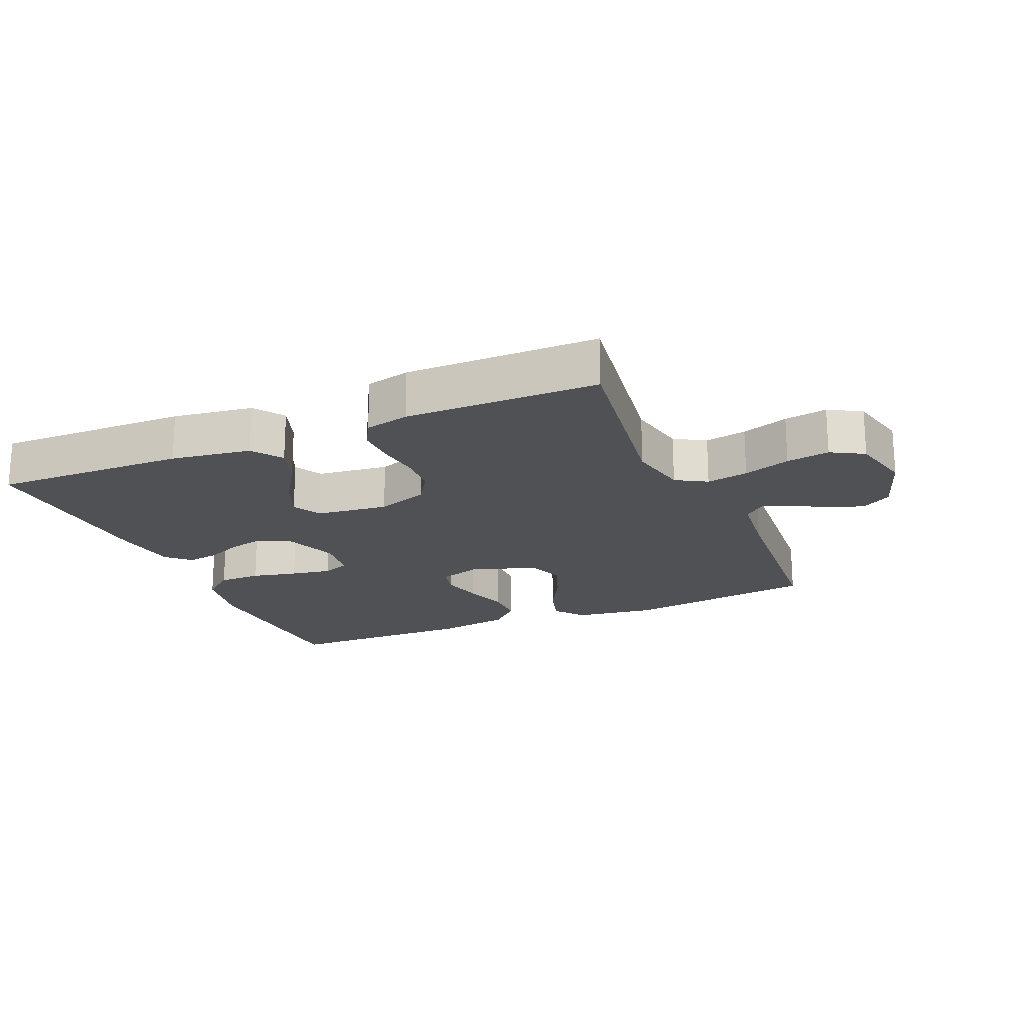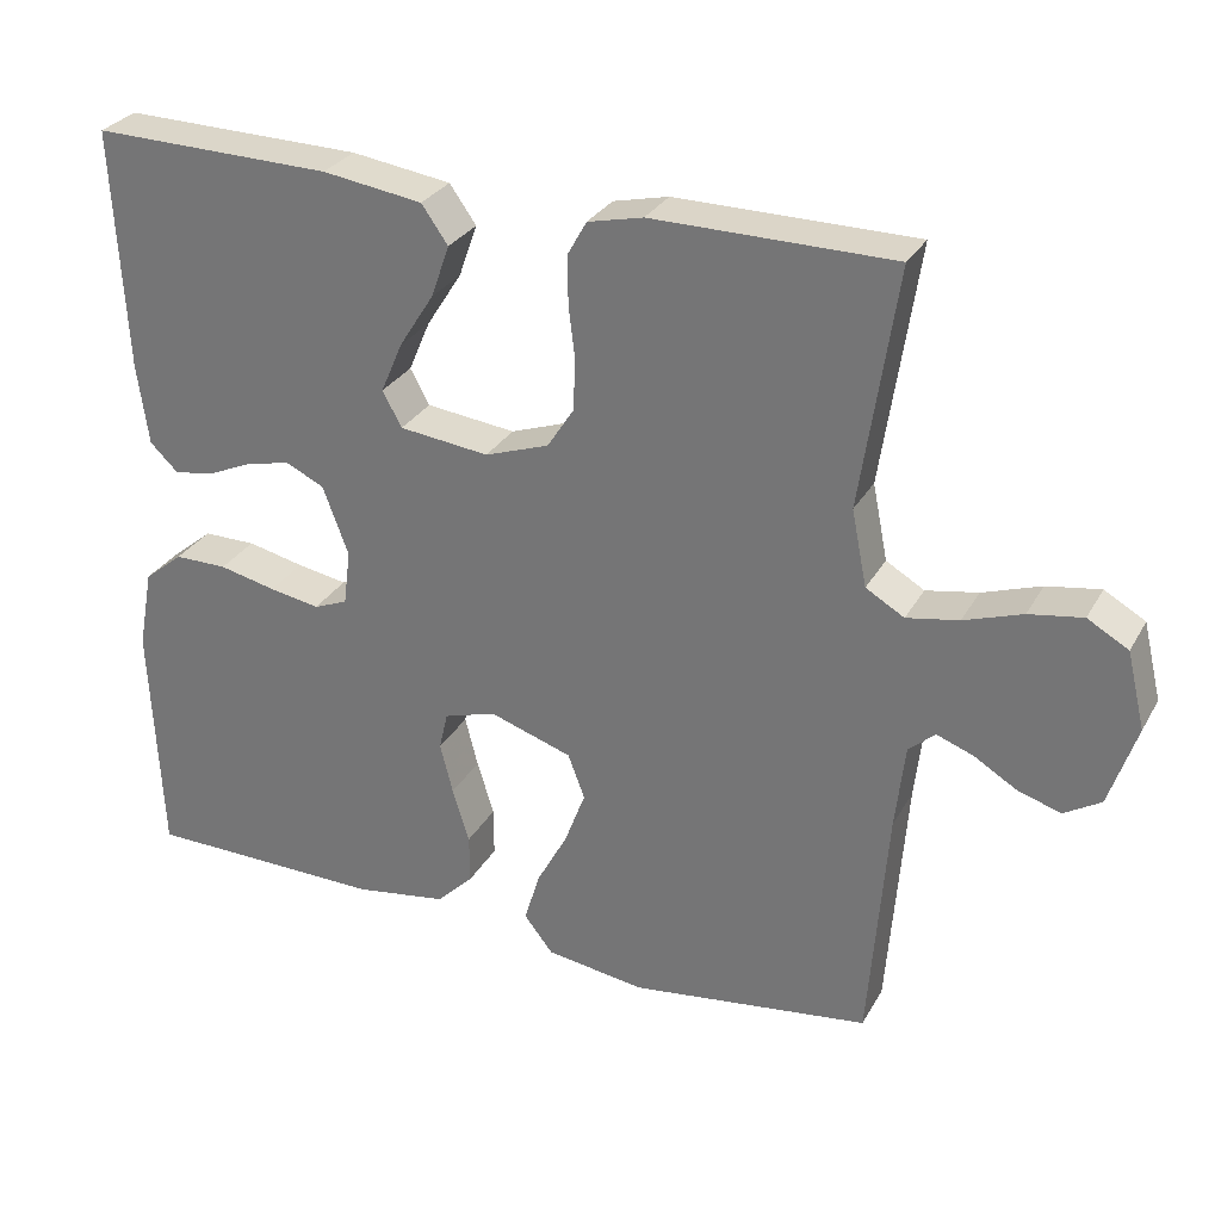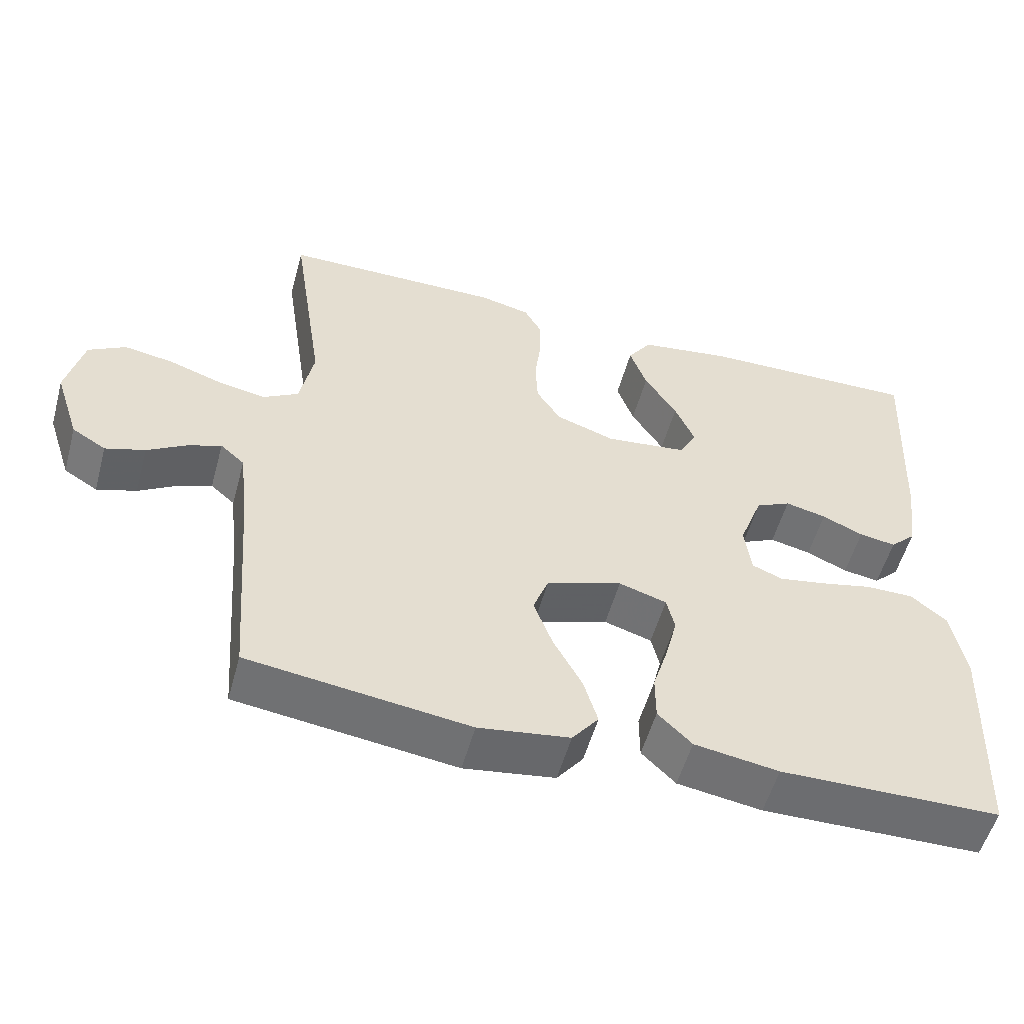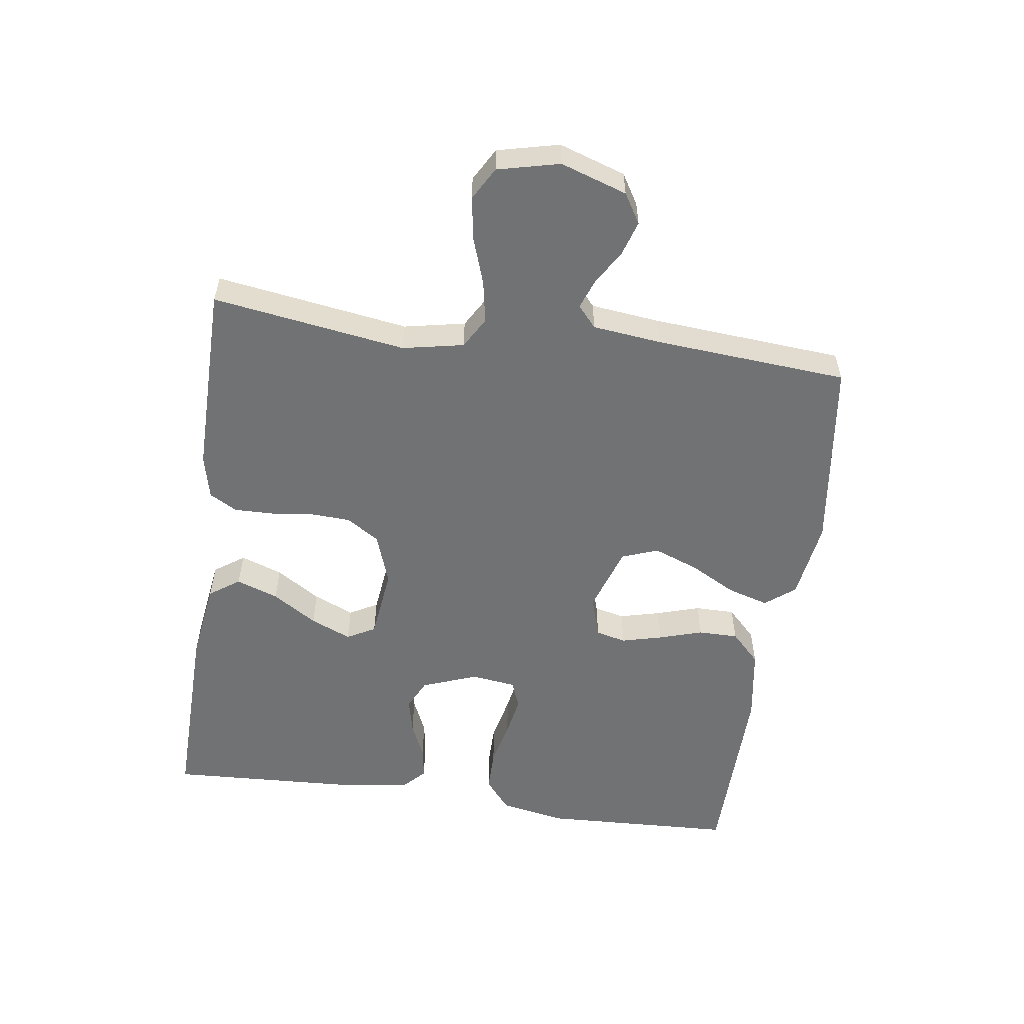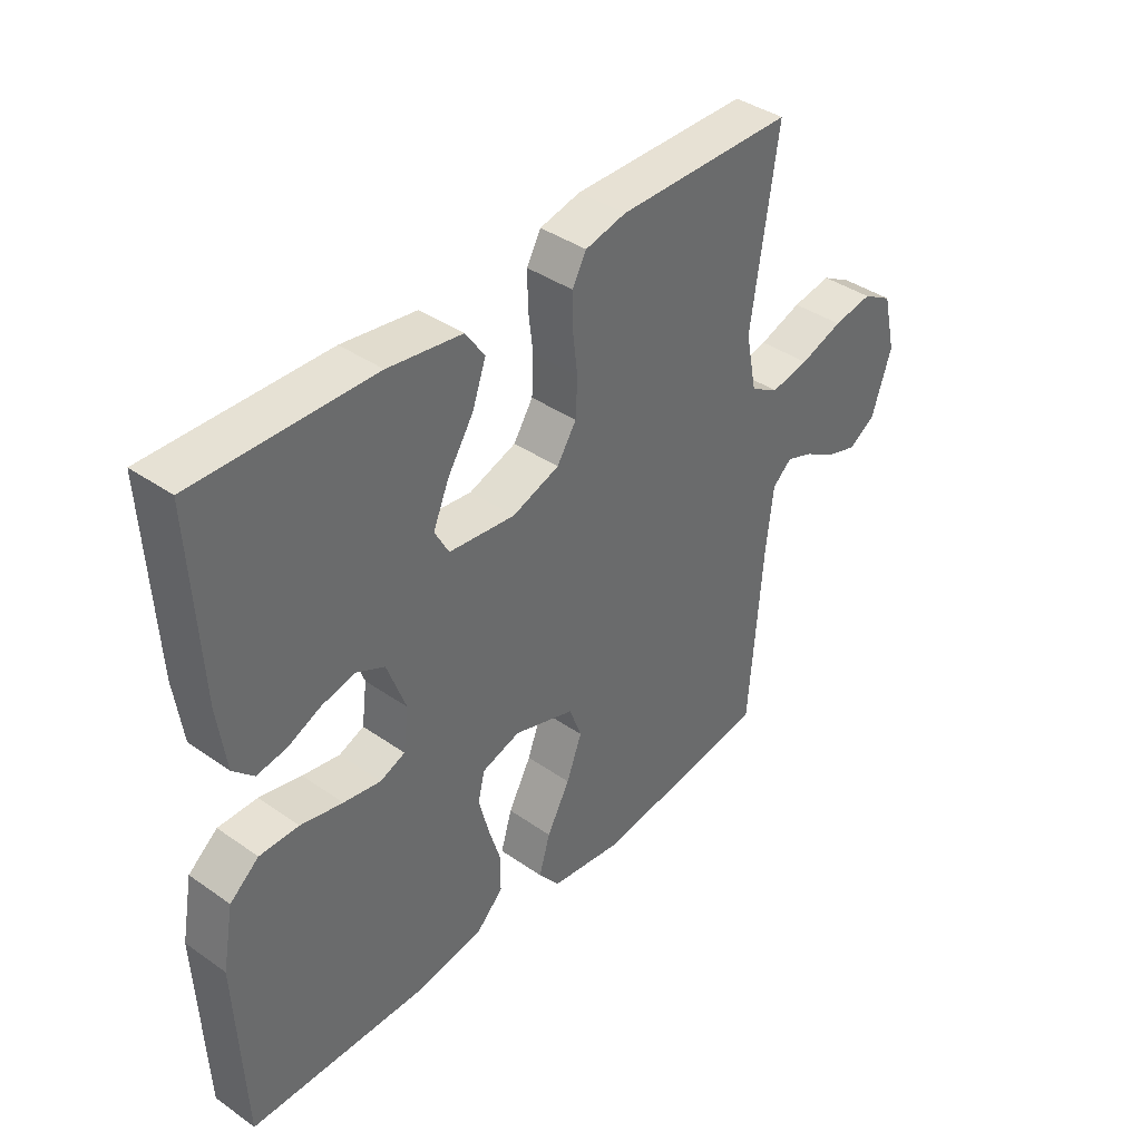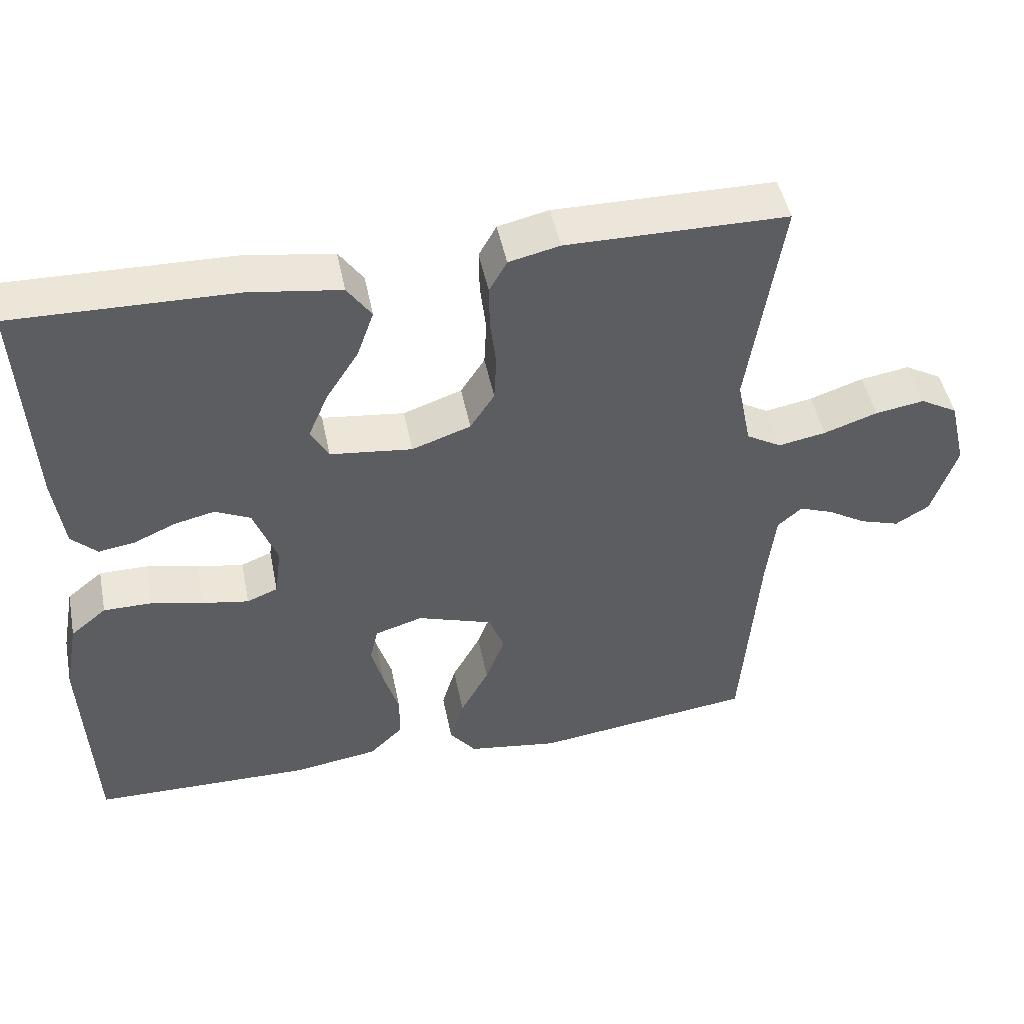
<metadata>
{"format":"obj","ext":"obj","renderer":"f3d","projection":"perspective","resolution":1024,"background":"white","views":[{"elev":-19.9,"azim":23.2,"up":"+Y"},{"elev":29.3,"azim":24.4,"up":"+Z"},{"elev":-54.2,"azim":164.7,"up":"+Z"},{"elev":-55.5,"azim":81.9,"up":"+Y"},{"elev":39.6,"azim":-49.1,"up":"+Z"},{"elev":47.6,"azim":-11.3,"up":"+Z"}]}
</metadata>
<code>
v -0.5 0.07 0.5
v -0.2 0.07 0.494
v -0.075 0.07 0.476
v -0.042 0.07 0.429
v -0.065 0.07 0.364
v -0.109 0.07 0.295
v -0.136 0.07 0.232
v -0.112 0.07 0.188
v 0 0.07 0.175
v 0.08 0.07 0.203
v 0.113 0.07 0.254
v 0.116 0.07 0.317
v 0.108 0.07 0.383
v 0.107 0.07 0.443
v 0.131 0.07 0.486
v 0.2 0.07 0.502
v 0.5 0.07 0.5
v 0.455 0.07 0.2
v 0.474 0.07 0.105
v 0.522 0.07 0.077
v 0.587 0.07 0.089
v 0.66 0.07 0.114
v 0.727 0.07 0.125
v 0.778 0.07 0.096
v 0.801 0.07 0
v 0.767 0.07 -0.103
v 0.721 0.07 -0.131
v 0.667 0.07 -0.114
v 0.614 0.07 -0.082
v 0.568 0.07 -0.065
v 0.535 0.07 -0.094
v 0.523 0.07 -0.2
v 0.5 0.07 -0.5
v 0.2 0.07 -0.54
v 0.076 0.07 -0.522
v 0.04 0.07 -0.476
v 0.059 0.07 -0.412
v 0.098 0.07 -0.34
v 0.124 0.07 -0.271
v 0.103 0.07 -0.215
v 0 0.07 -0.181
v -0.065 0.07 -0.201
v -0.076 0.07 -0.248
v -0.06 0.07 -0.311
v -0.039 0.07 -0.379
v -0.039 0.07 -0.441
v -0.085 0.07 -0.486
v -0.2 0.07 -0.504
v -0.5 0.07 -0.5
v -0.513 0.07 -0.2
v -0.494 0.07 -0.099
v -0.445 0.07 -0.059
v -0.379 0.07 -0.059
v -0.308 0.07 -0.075
v -0.245 0.07 -0.086
v -0.203 0.07 -0.069
v -0.194 0.07 0
v -0.226 0.07 0.086
v -0.274 0.07 0.109
v -0.33 0.07 0.096
v -0.386 0.07 0.071
v -0.436 0.07 0.063
v -0.471 0.07 0.097
v -0.485 0.07 0.2
v -0.5 0 0.5
v -0.2 0 0.494
v -0.075 0 0.476
v -0.042 0 0.429
v -0.065 0 0.364
v -0.109 0 0.295
v -0.136 0 0.232
v -0.112 0 0.188
v 0 0 0.175
v 0.08 0 0.203
v 0.113 0 0.254
v 0.116 0 0.317
v 0.108 0 0.383
v 0.107 0 0.443
v 0.131 0 0.486
v 0.2 0 0.502
v 0.5 0 0.5
v 0.455 0 0.2
v 0.474 0 0.105
v 0.522 0 0.077
v 0.587 0 0.089
v 0.66 0 0.114
v 0.727 0 0.125
v 0.778 0 0.096
v 0.801 0 0
v 0.767 0 -0.103
v 0.721 0 -0.131
v 0.667 0 -0.114
v 0.614 0 -0.082
v 0.568 0 -0.065
v 0.535 0 -0.094
v 0.523 0 -0.2
v 0.5 0 -0.5
v 0.2 0 -0.54
v 0.076 0 -0.522
v 0.04 0 -0.476
v 0.059 0 -0.412
v 0.098 0 -0.34
v 0.124 0 -0.271
v 0.103 0 -0.215
v 0 0 -0.181
v -0.065 0 -0.201
v -0.076 0 -0.248
v -0.06 0 -0.311
v -0.039 0 -0.379
v -0.039 0 -0.441
v -0.085 0 -0.486
v -0.2 0 -0.504
v -0.5 0 -0.5
v -0.513 0 -0.2
v -0.494 0 -0.099
v -0.445 0 -0.059
v -0.379 0 -0.059
v -0.308 0 -0.075
v -0.245 0 -0.086
v -0.203 0 -0.069
v -0.194 0 0
v -0.226 0 0.086
v -0.274 0 0.109
v -0.33 0 0.096
v -0.386 0 0.071
v -0.436 0 0.063
v -0.471 0 0.097
v -0.485 0 0.2
f 4 5 6
f 3 4 6
f 2 3 6
f 1 2 6
f 64 1 6
f 63 64 6
f 62 63 6
f 61 62 6
f 60 61 6
f 59 60 6 7
f 58 59 7 8
f 57 58 8 9
f 56 57 9 10
f 52 53 54
f 51 52 54
f 50 51 54
f 49 50 54
f 48 49 54
f 47 48 54
f 46 47 54
f 45 46 54
f 44 45 54
f 43 44 54 55
f 42 43 55 56
f 36 37 38
f 35 36 38
f 34 35 38
f 33 34 38
f 32 33 38
f 31 32 38 39
f 30 31 39 40
f 27 28 29
f 26 27 29
f 25 26 29
f 24 25 29
f 23 24 29
f 22 23 29
f 21 22 29
f 20 21 29 30
f 30 40 41
f 20 30 41
f 19 20 41
f 16 17 18
f 15 16 18
f 14 15 18
f 13 14 18
f 12 13 18
f 11 12 18 19
f 42 56 10
f 41 42 10
f 19 41 10
f 10 11 19
f 70 69 68
f 70 68 67
f 70 67 66
f 70 66 65
f 70 65 128
f 70 128 127
f 70 127 126
f 70 126 125
f 70 125 124
f 71 70 124 123
f 72 71 123 122
f 73 72 122 121
f 74 73 121 120
f 118 117 116
f 118 116 115
f 118 115 114
f 118 114 113
f 118 113 112
f 118 112 111
f 118 111 110
f 118 110 109
f 118 109 108
f 119 118 108 107
f 120 119 107 106
f 102 101 100
f 102 100 99
f 102 99 98
f 102 98 97
f 102 97 96
f 103 102 96 95
f 104 103 95 94
f 93 92 91
f 93 91 90
f 93 90 89
f 93 89 88
f 93 88 87
f 93 87 86
f 93 86 85
f 94 93 85 84
f 105 104 94
f 105 94 84
f 105 84 83
f 82 81 80
f 82 80 79
f 82 79 78
f 82 78 77
f 82 77 76
f 83 82 76 75
f 74 120 106
f 74 106 105
f 74 105 83
f 83 75 74
f 1 65 66 2
f 2 66 67 3
f 3 67 68 4
f 4 68 69 5
f 5 69 70 6
f 6 70 71 7
f 7 71 72 8
f 8 72 73 9
f 9 73 74 10
f 10 74 75 11
f 11 75 76 12
f 12 76 77 13
f 13 77 78 14
f 14 78 79 15
f 15 79 80 16
f 16 80 81 17
f 17 81 82 18
f 18 82 83 19
f 19 83 84 20
f 20 84 85 21
f 21 85 86 22
f 22 86 87 23
f 23 87 88 24
f 24 88 89 25
f 25 89 90 26
f 26 90 91 27
f 27 91 92 28
f 28 92 93 29
f 29 93 94 30
f 30 94 95 31
f 31 95 96 32
f 32 96 97 33
f 33 97 98 34
f 34 98 99 35
f 35 99 100 36
f 36 100 101 37
f 37 101 102 38
f 38 102 103 39
f 39 103 104 40
f 40 104 105 41
f 41 105 106 42
f 42 106 107 43
f 43 107 108 44
f 44 108 109 45
f 45 109 110 46
f 46 110 111 47
f 47 111 112 48
f 48 112 113 49
f 49 113 114 50
f 50 114 115 51
f 51 115 116 52
f 52 116 117 53
f 53 117 118 54
f 54 118 119 55
f 55 119 120 56
f 56 120 121 57
f 57 121 122 58
f 58 122 123 59
f 59 123 124 60
f 60 124 125 61
f 61 125 126 62
f 62 126 127 63
f 63 127 128 64
f 64 128 65 1

</code>
